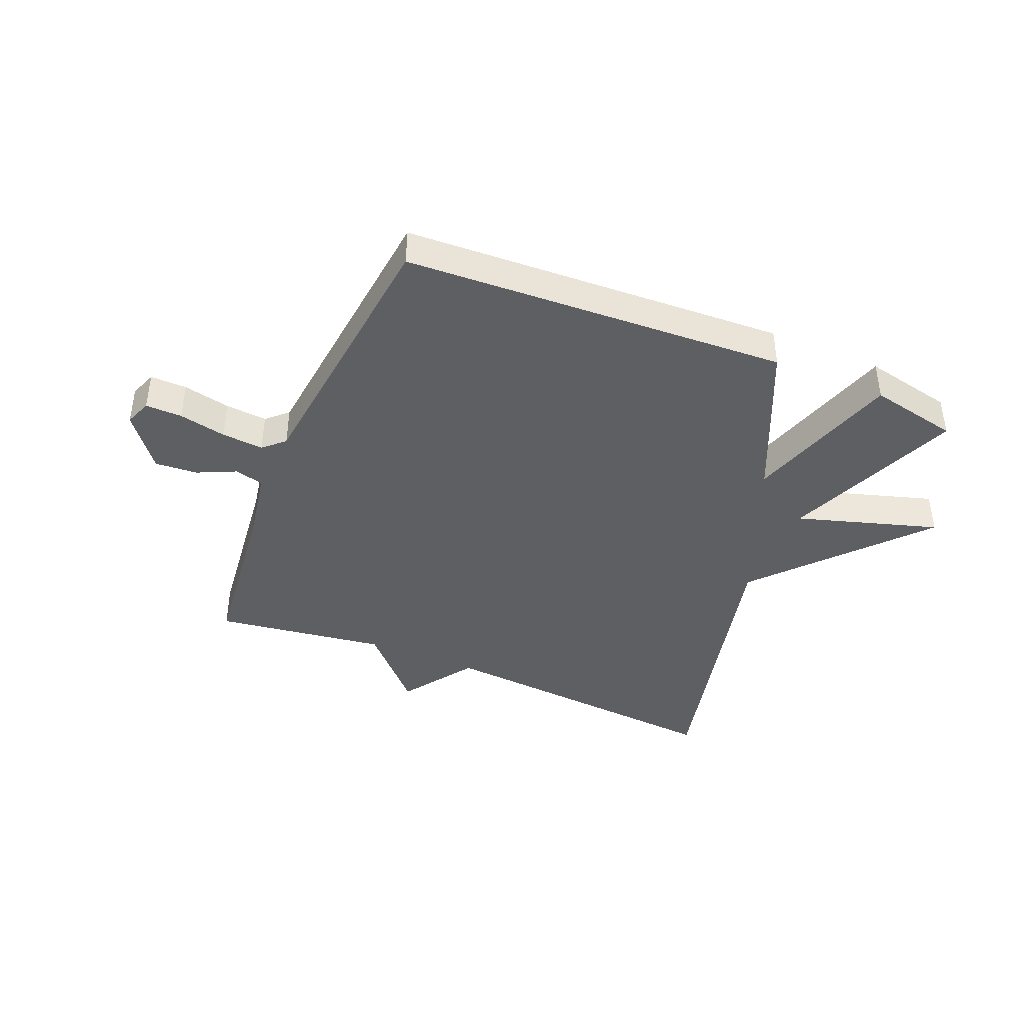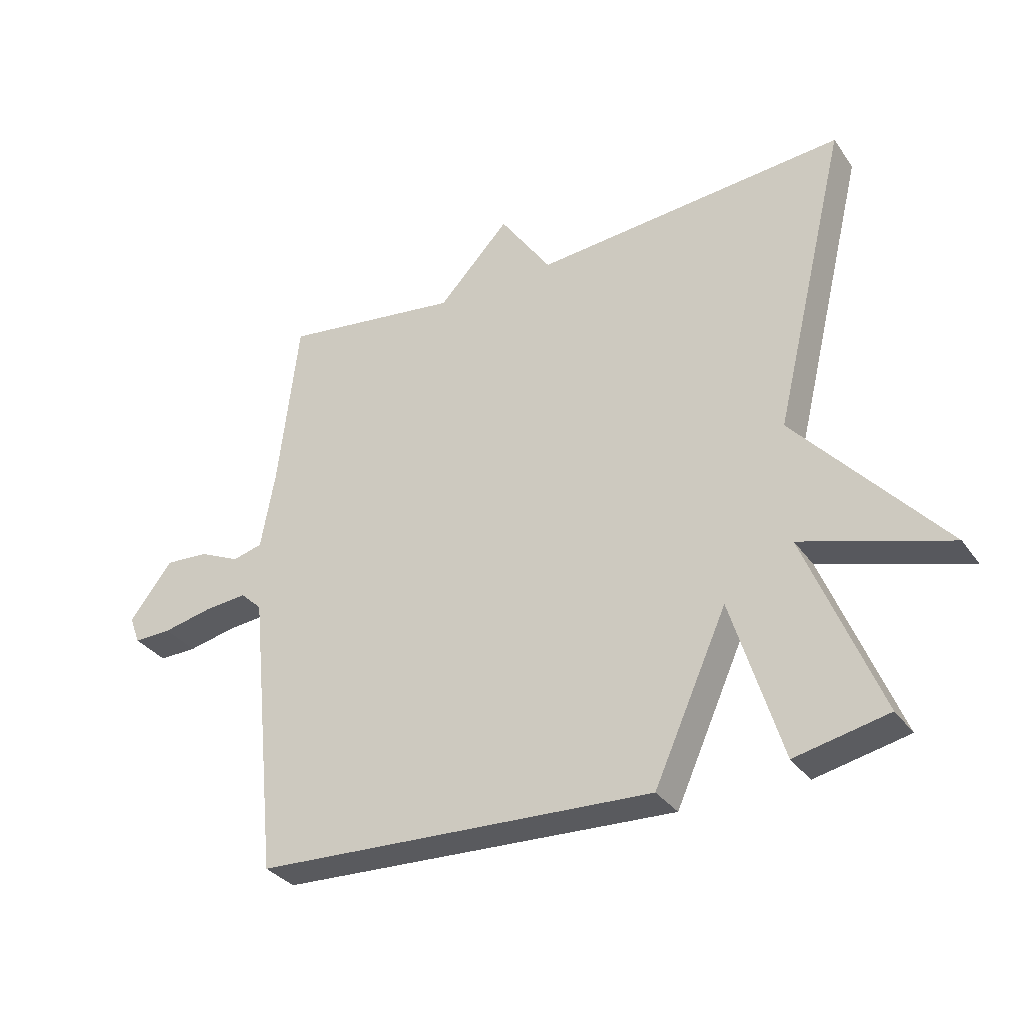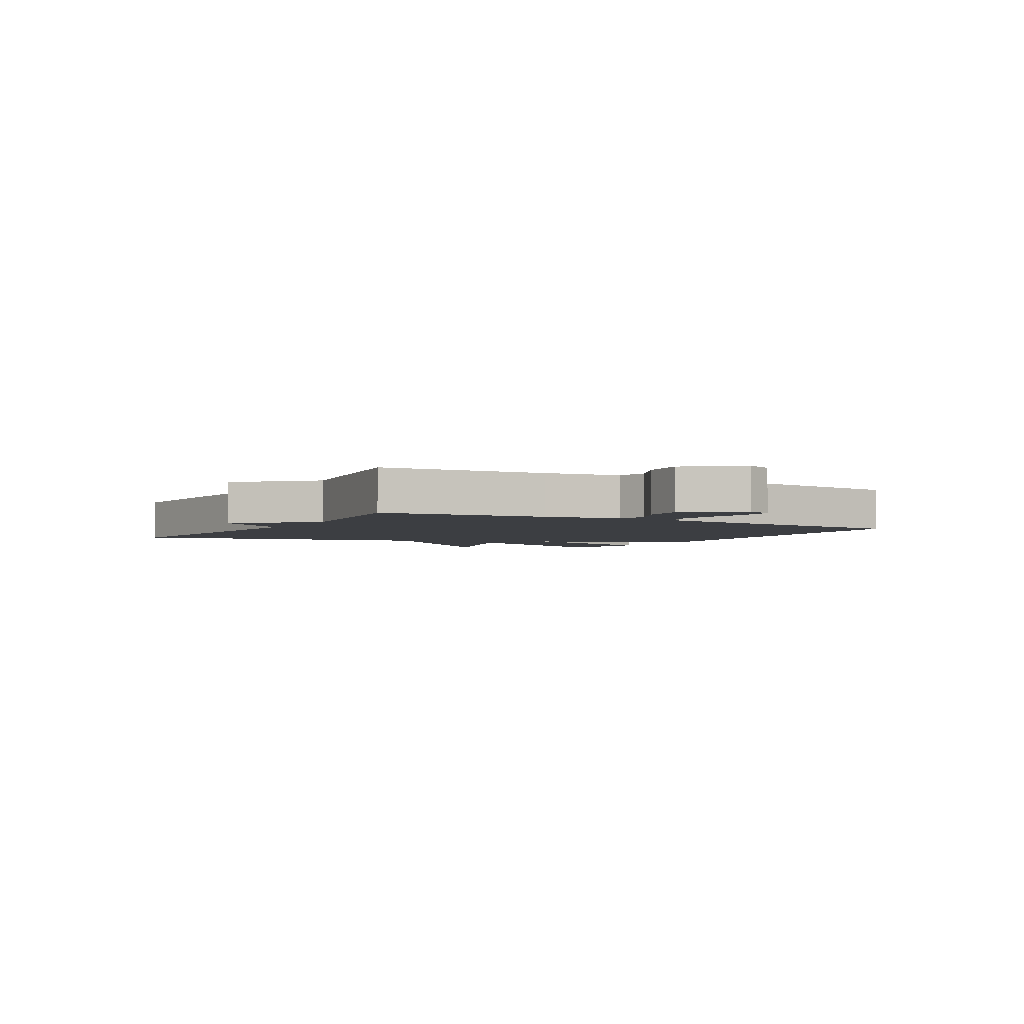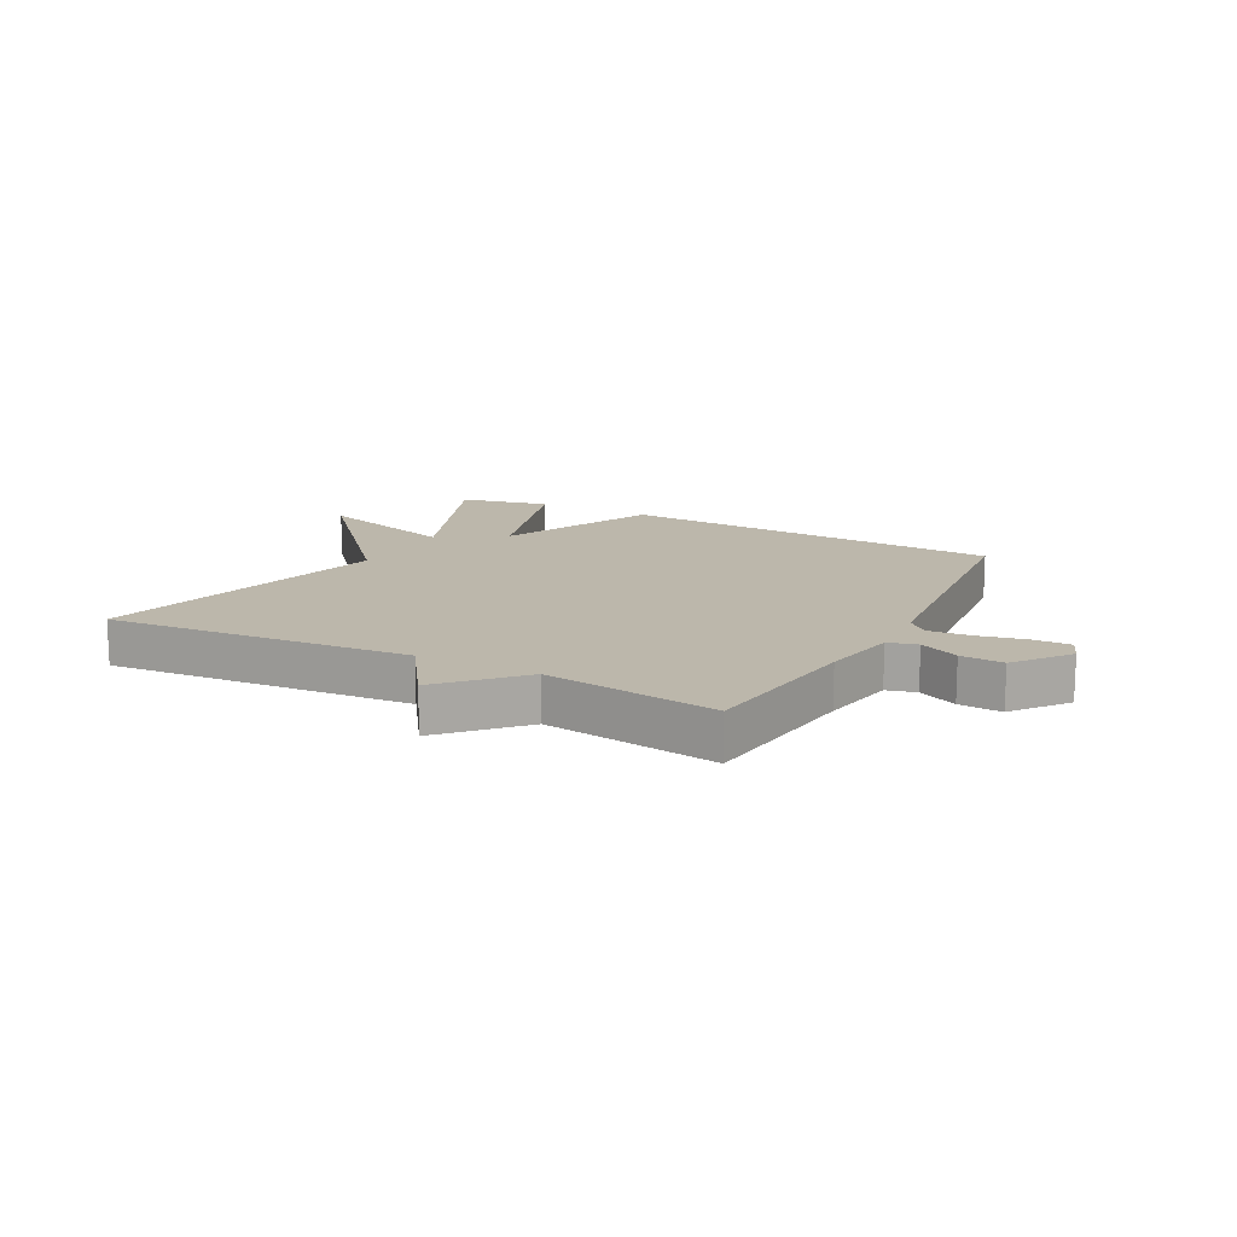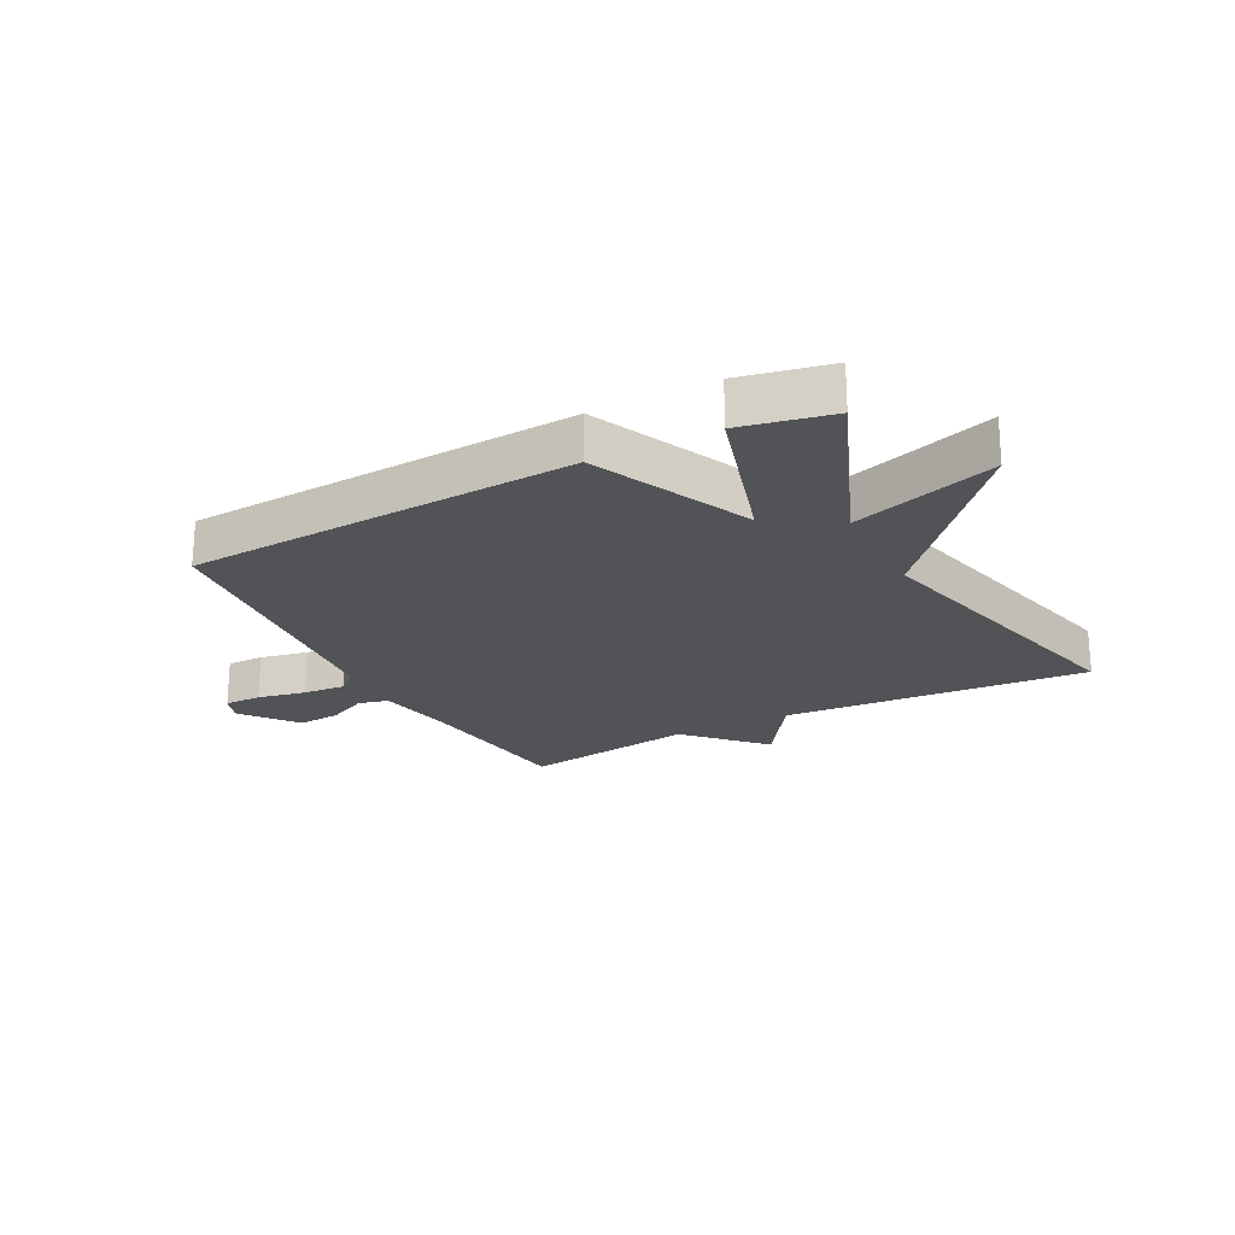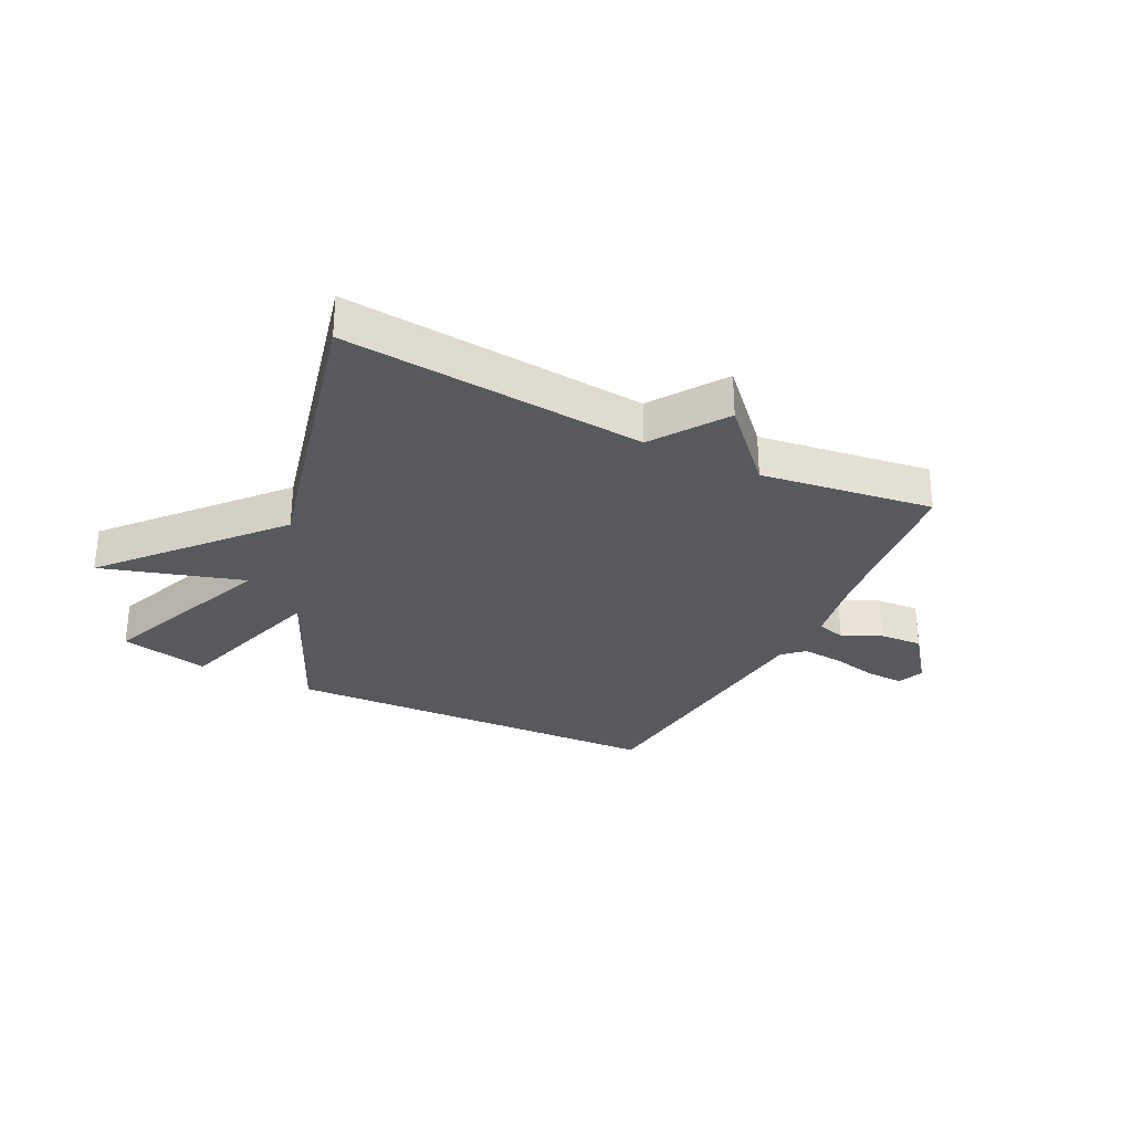
<metadata>
{"format":"obj","ext":"obj","renderer":"f3d","projection":"perspective","resolution":1024,"background":"white","views":[{"elev":-41.3,"azim":157.2,"up":"+Y"},{"elev":-33.1,"azim":-150.1,"up":"+Z"},{"elev":-3.3,"azim":59.7,"up":"+Y"},{"elev":14.4,"azim":27.9,"up":"+Y"},{"elev":-22.4,"azim":-152.1,"up":"+Y"},{"elev":-30.0,"azim":-26.6,"up":"+Y"}]}
</metadata>
<code>
v 0.5 0.07 0.5
v 0.533 0.07 0.218
v 0.556 0.07 0.09
v 0.605 0.07 0.077
v 0.671 0.07 0.108
v 0.743 0.07 0.113
v 0.813 0.07 0.022
v 0.796 0.07 -0.023
v 0.734 0.07 -0.022
v 0.654 0.07 -0.005
v 0.583 0.07 0.001
v 0.548 0.07 -0.032
v 0.5 0.07 -0.5
v -0.149 0.07 -0.532
v -0.268 0.07 -0.268
v -0.349 0.07 -0.532
v -0.5 0.07 -0.5
v -0.379 0.07 -0.199
v -0.619 0.07 -0.273
v -0.379 0.07 0.001
v -0.5 0.07 0.5
v 0.009 0.07 0.459
v 0.093 0.07 0.582
v 0.209 0.07 0.459
v 0.5 0 0.5
v 0.533 0 0.218
v 0.556 0 0.09
v 0.605 0 0.077
v 0.671 0 0.108
v 0.743 0 0.113
v 0.813 0 0.022
v 0.796 0 -0.023
v 0.734 0 -0.022
v 0.654 0 -0.005
v 0.583 0 0.001
v 0.548 0 -0.032
v 0.5 0 -0.5
v -0.149 0 -0.532
v -0.268 0 -0.268
v -0.349 0 -0.532
v -0.5 0 -0.5
v -0.379 0 -0.199
v -0.619 0 -0.273
v -0.379 0 0.001
v -0.5 0 0.5
v 0.009 0 0.459
v 0.093 0 0.582
v 0.209 0 0.459
f 22 23 24
f 20 21 22
f 20 22 24
f 24 1 2
f 20 24 2
f 19 20 2
f 18 19 2
f 15 16 17 18
f 12 13 14 15
f 11 12 15 18
f 8 9 10
f 7 8 10
f 6 7 10
f 5 6 10
f 4 5 10
f 3 4 10 11
f 18 2 3
f 3 11 18
f 48 47 46
f 46 45 44
f 48 46 44
f 26 25 48
f 26 48 44
f 26 44 43
f 26 43 42
f 42 41 40 39
f 39 38 37 36
f 42 39 36 35
f 34 33 32
f 34 32 31
f 34 31 30
f 34 30 29
f 34 29 28
f 35 34 28 27
f 27 26 42
f 42 35 27
f 1 25 26 2
f 2 26 27 3
f 3 27 28 4
f 4 28 29 5
f 5 29 30 6
f 6 30 31 7
f 7 31 32 8
f 8 32 33 9
f 9 33 34 10
f 10 34 35 11
f 11 35 36 12
f 12 36 37 13
f 13 37 38 14
f 14 38 39 15
f 15 39 40 16
f 16 40 41 17
f 17 41 42 18
f 18 42 43 19
f 19 43 44 20
f 20 44 45 21
f 21 45 46 22
f 22 46 47 23
f 23 47 48 24
f 24 48 25 1

</code>
